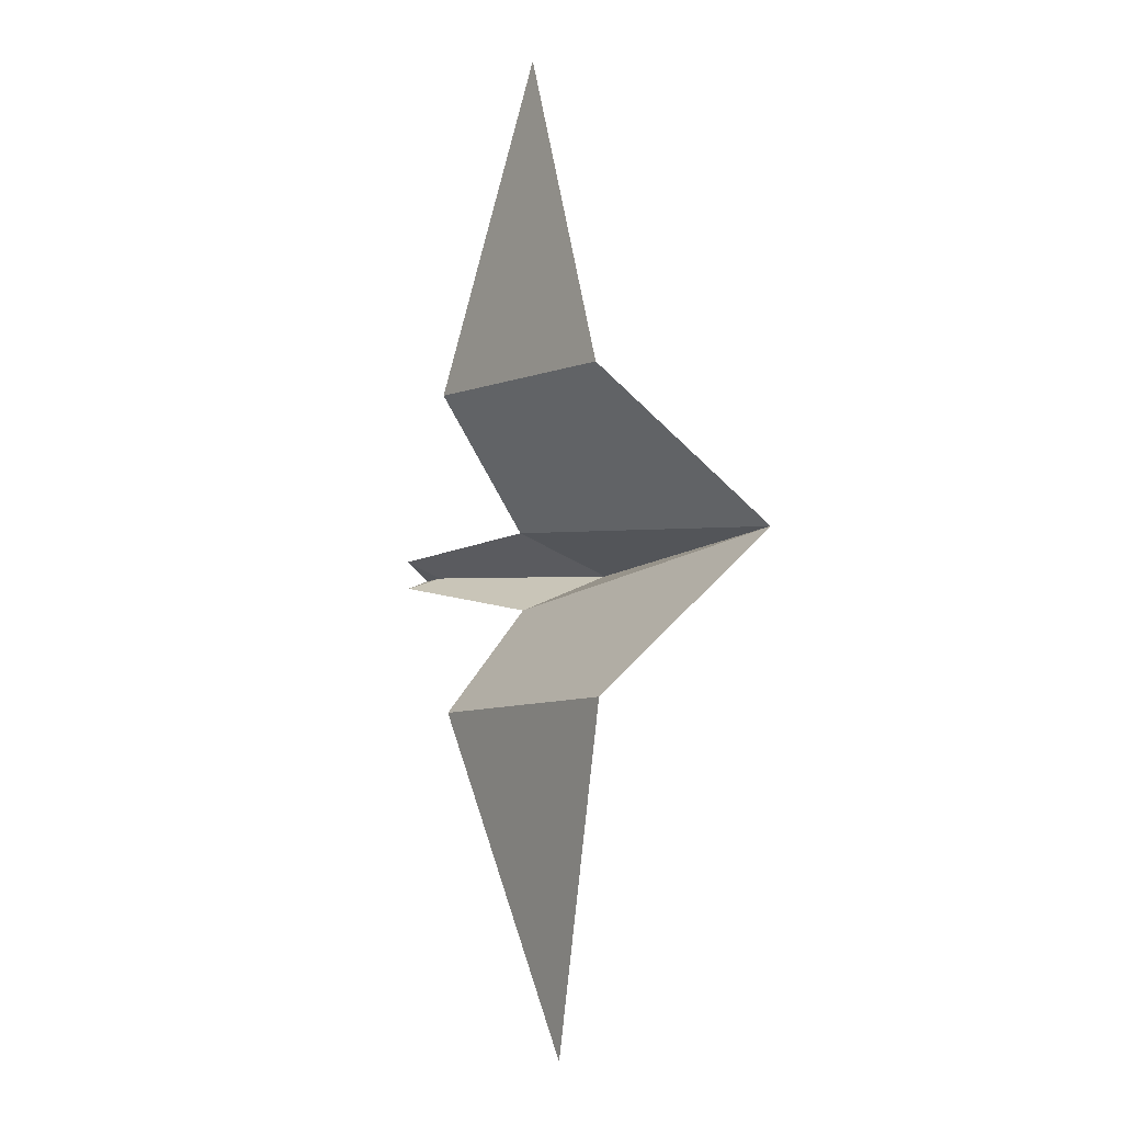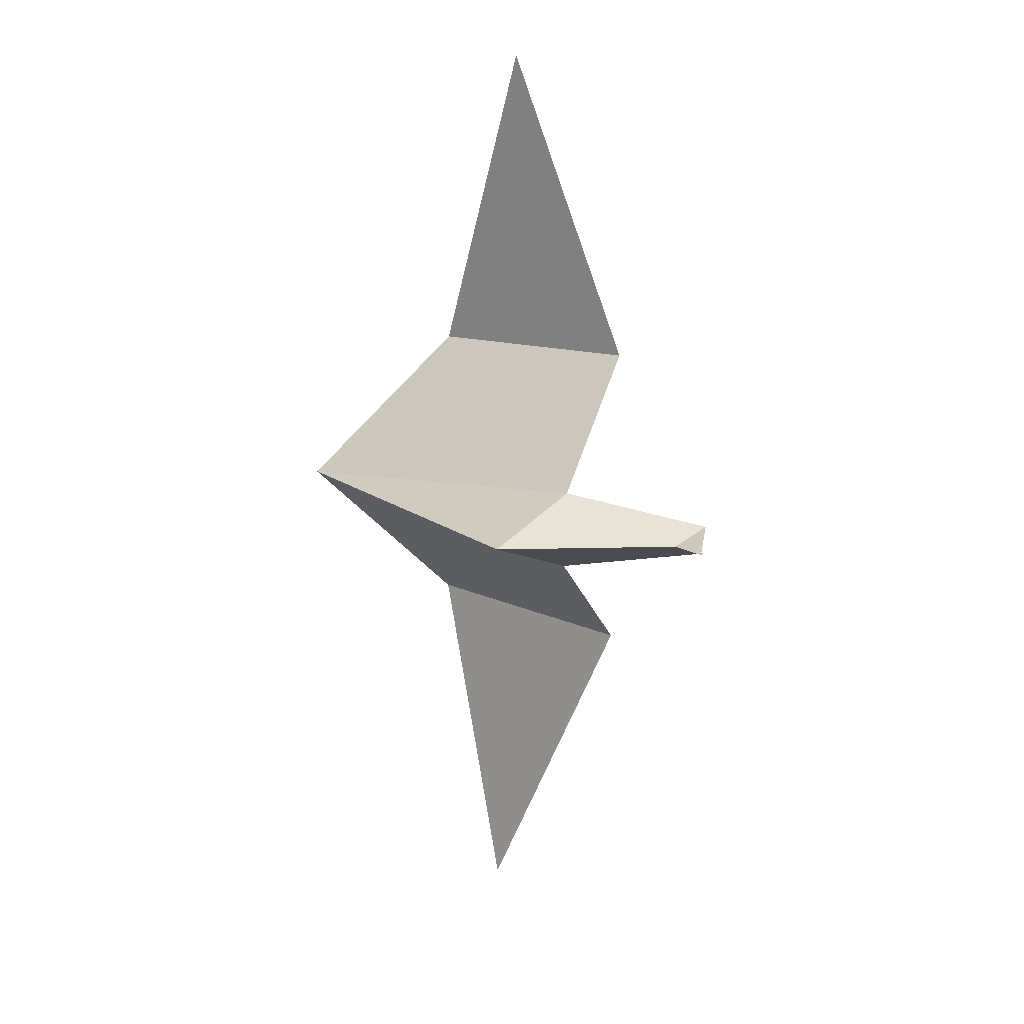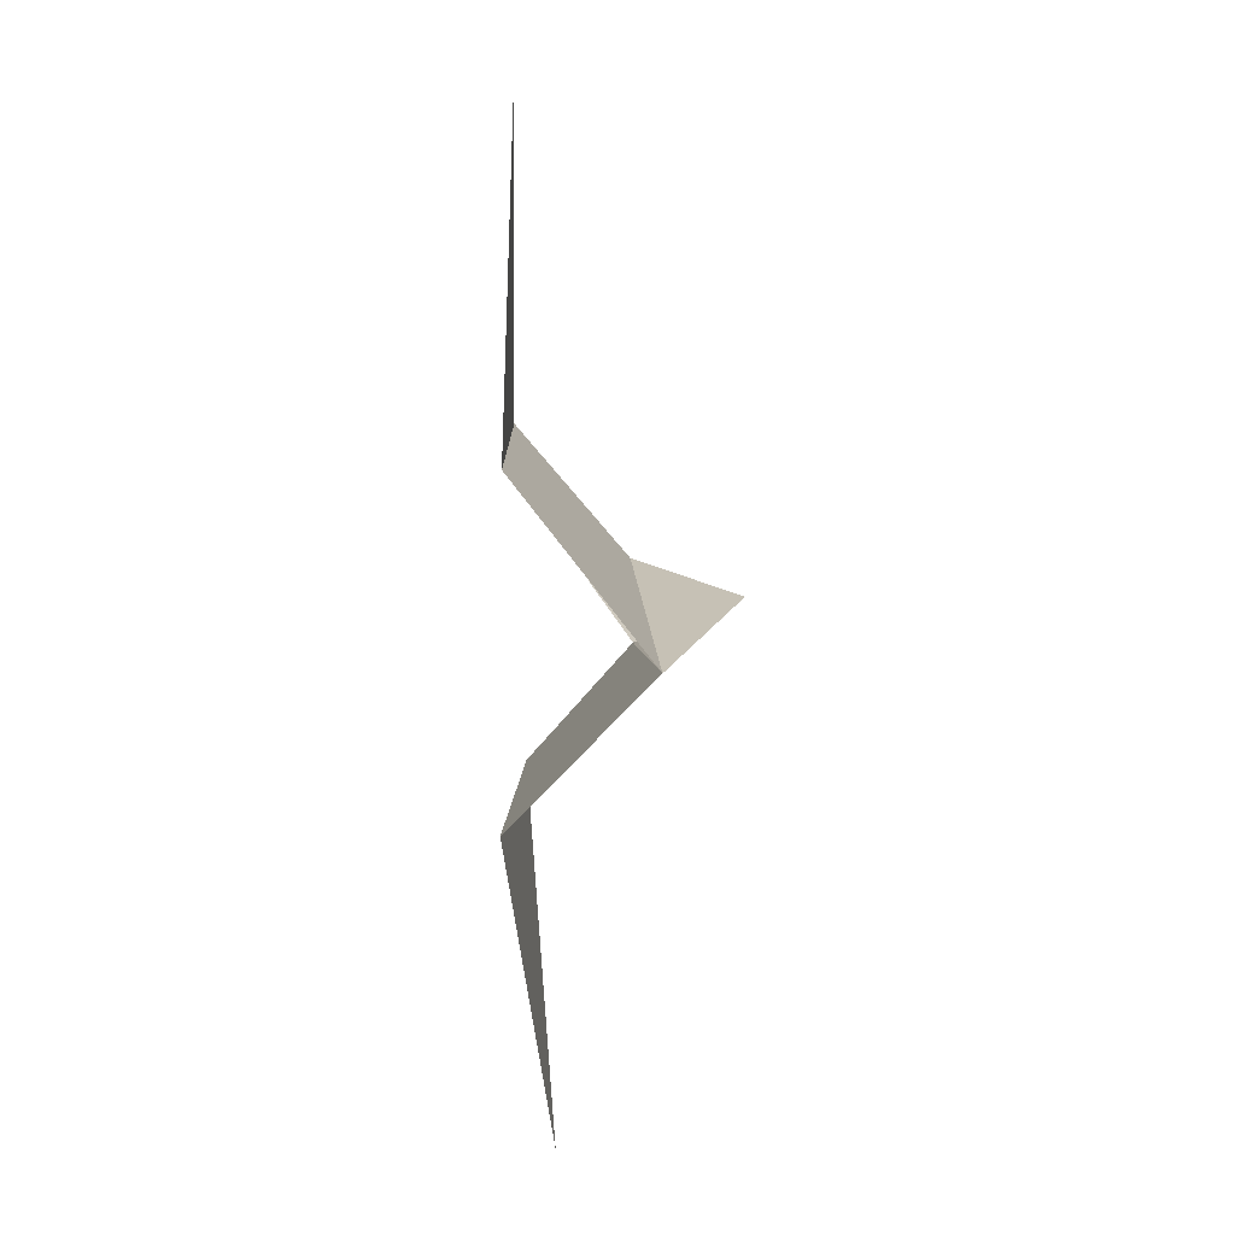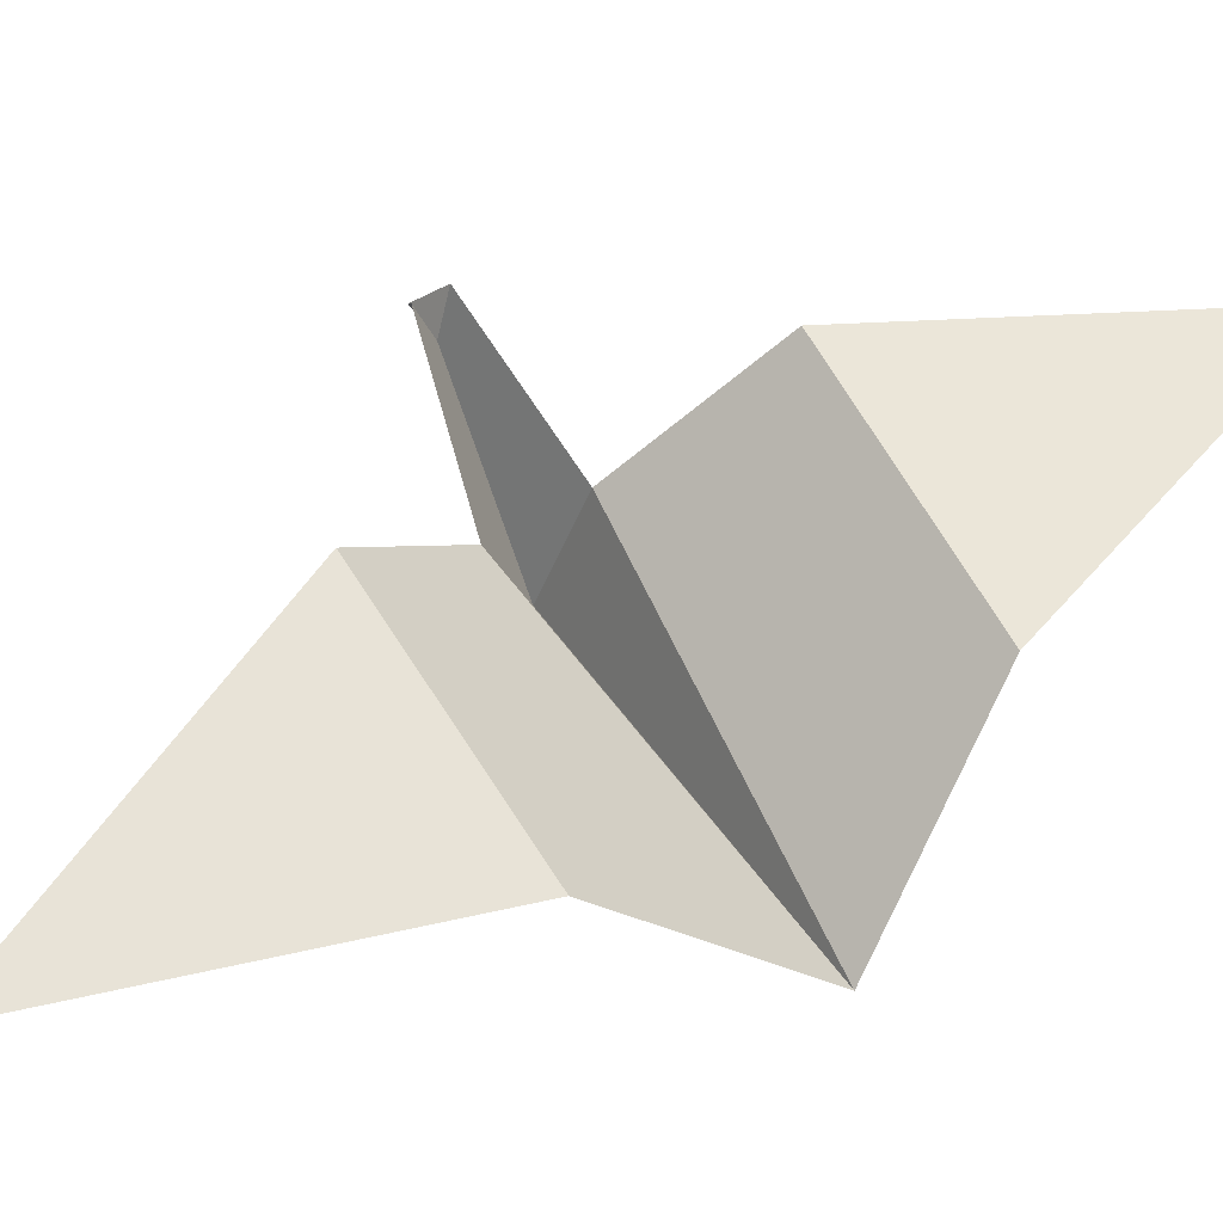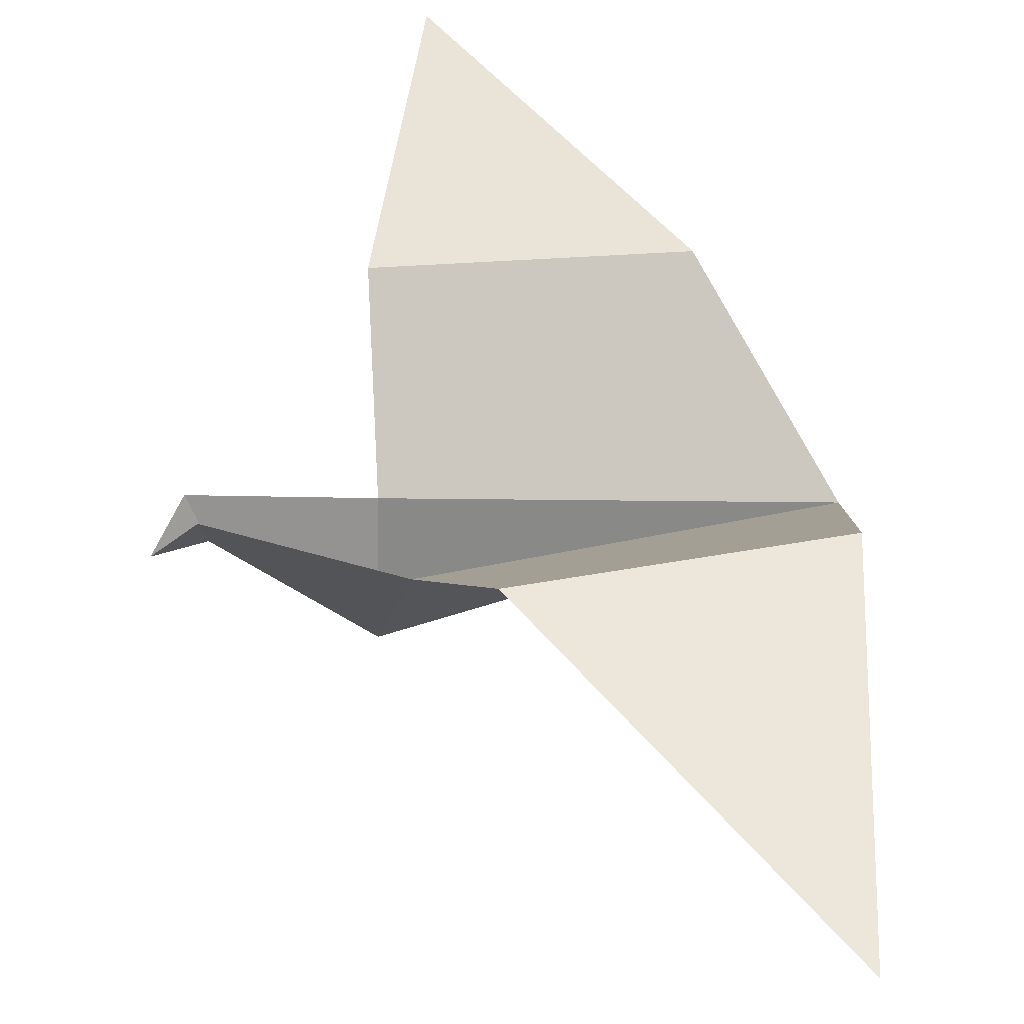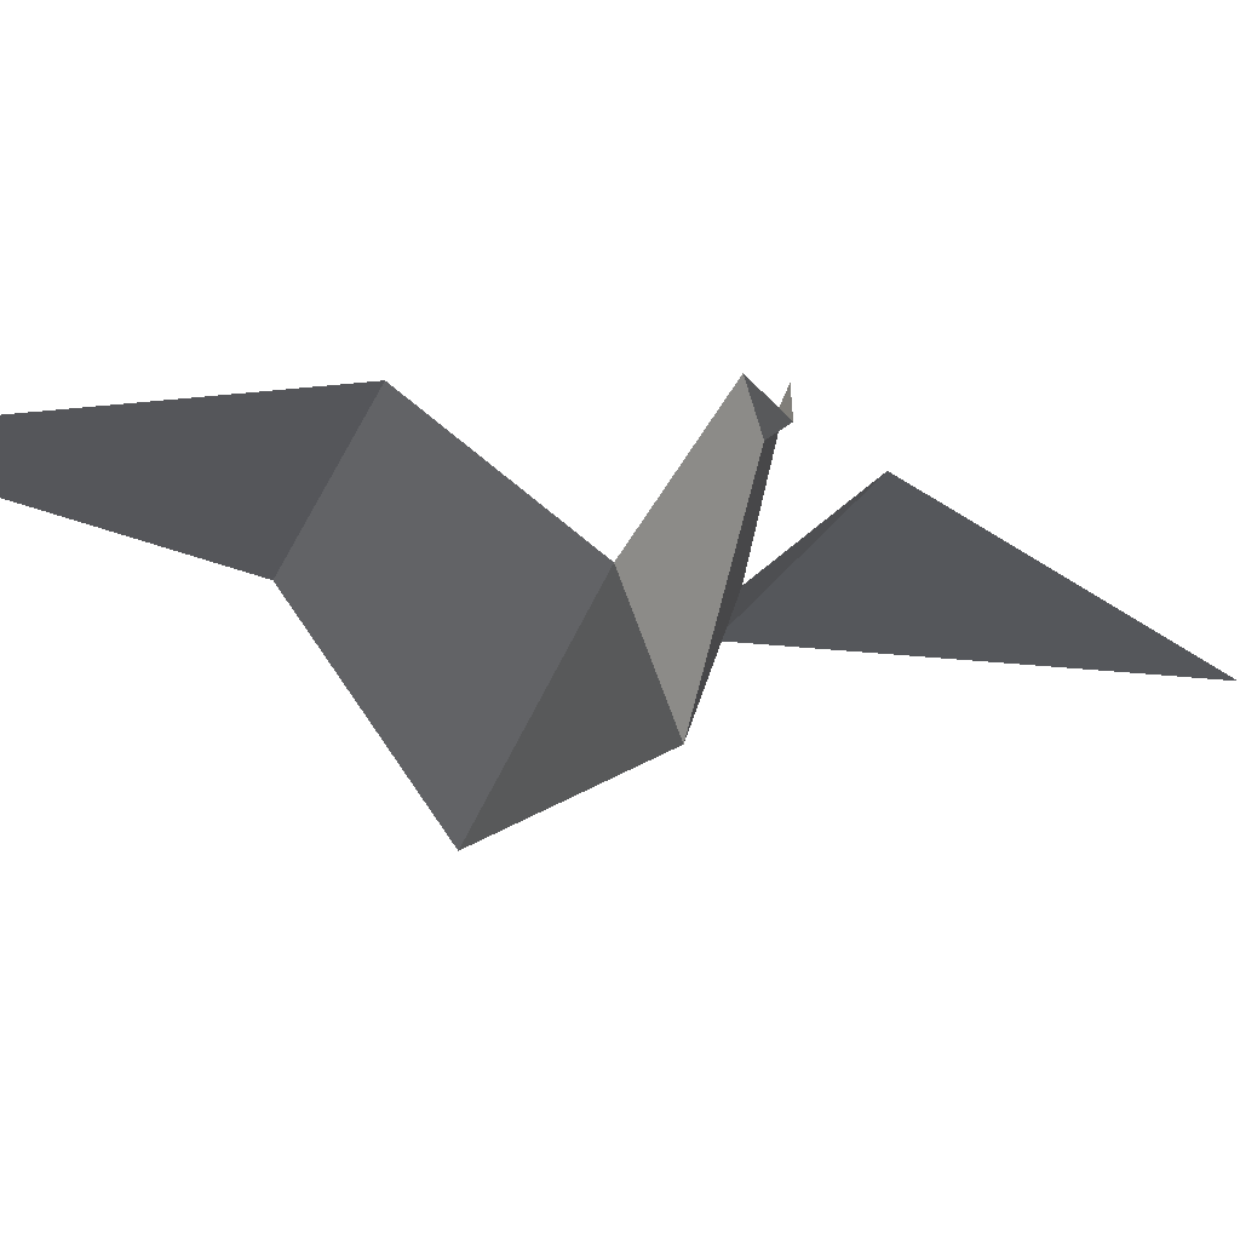
<metadata>
{"format":"obj","ext":"obj","renderer":"f3d","projection":"perspective","resolution":1024,"background":"white","views":[{"elev":-8.4,"azim":-117.6,"up":"+Z"},{"elev":17.0,"azim":50.1,"up":"+Z"},{"elev":10.3,"azim":-80.9,"up":"+Z"},{"elev":51.3,"azim":-121.9,"up":"+Y"},{"elev":46.6,"azim":162.1,"up":"+Y"},{"elev":-18.5,"azim":67.1,"up":"+Y"}]}
</metadata>
<code>
o Plane
v -0.3253 0.3437 -1.892
v 0.3774 -0.2333 -0.02408
v -1.02 -0.1282 -0.02739
v -0.3342 0.4611 1.808
v 0.3232 0.18 0.1158
v 0.319 0.1695 -0.1944
v 0.9877 0.2859 -0.00307
v 0.8693 0.4295 0.05396
v 0.8603 0.4294 -0.05885
v 0.8284 0.3034 -0.01199
v 0.196 0.5785 0.6095
v -0.7584 0.4244 0.5578
v 0.2064 0.5449 -0.6217
v -0.7929 0.433 -0.6301
f 1 13 14
f 3 2 5
f 3 6 2
f 5 11 12 3
f 2 6 9 10
f 5 2 10 8
f 8 10 7
f 10 9 7
f 12 11 4
f 14 13 6 3

</code>
